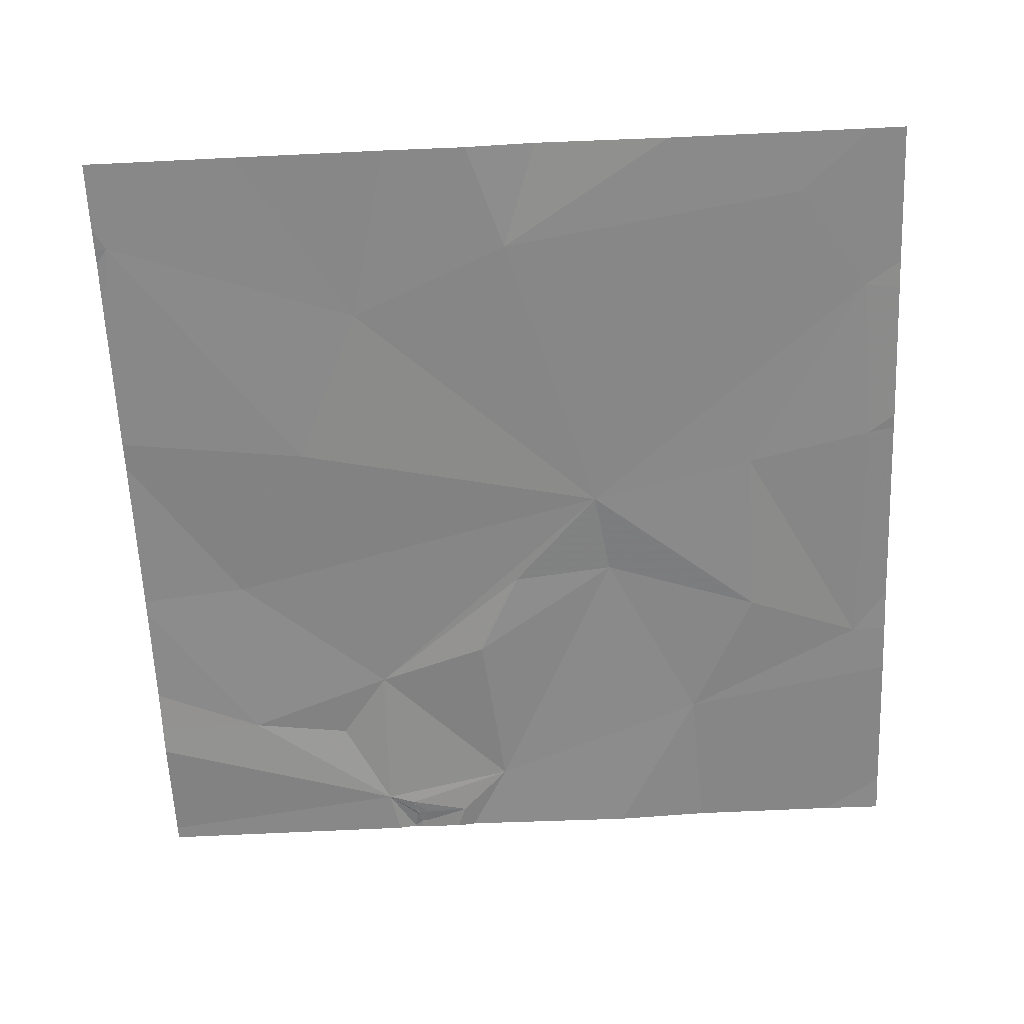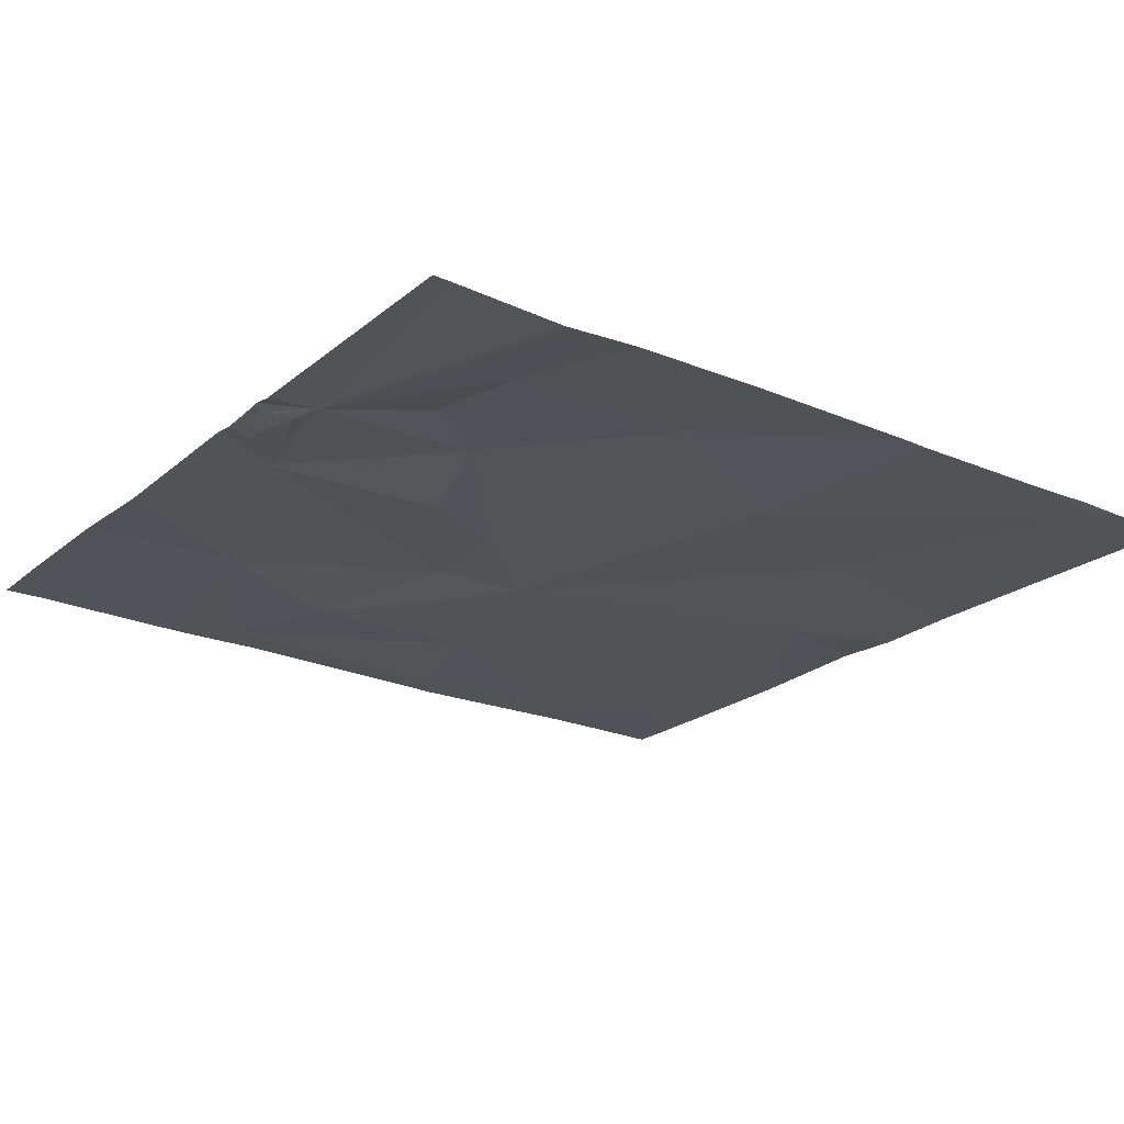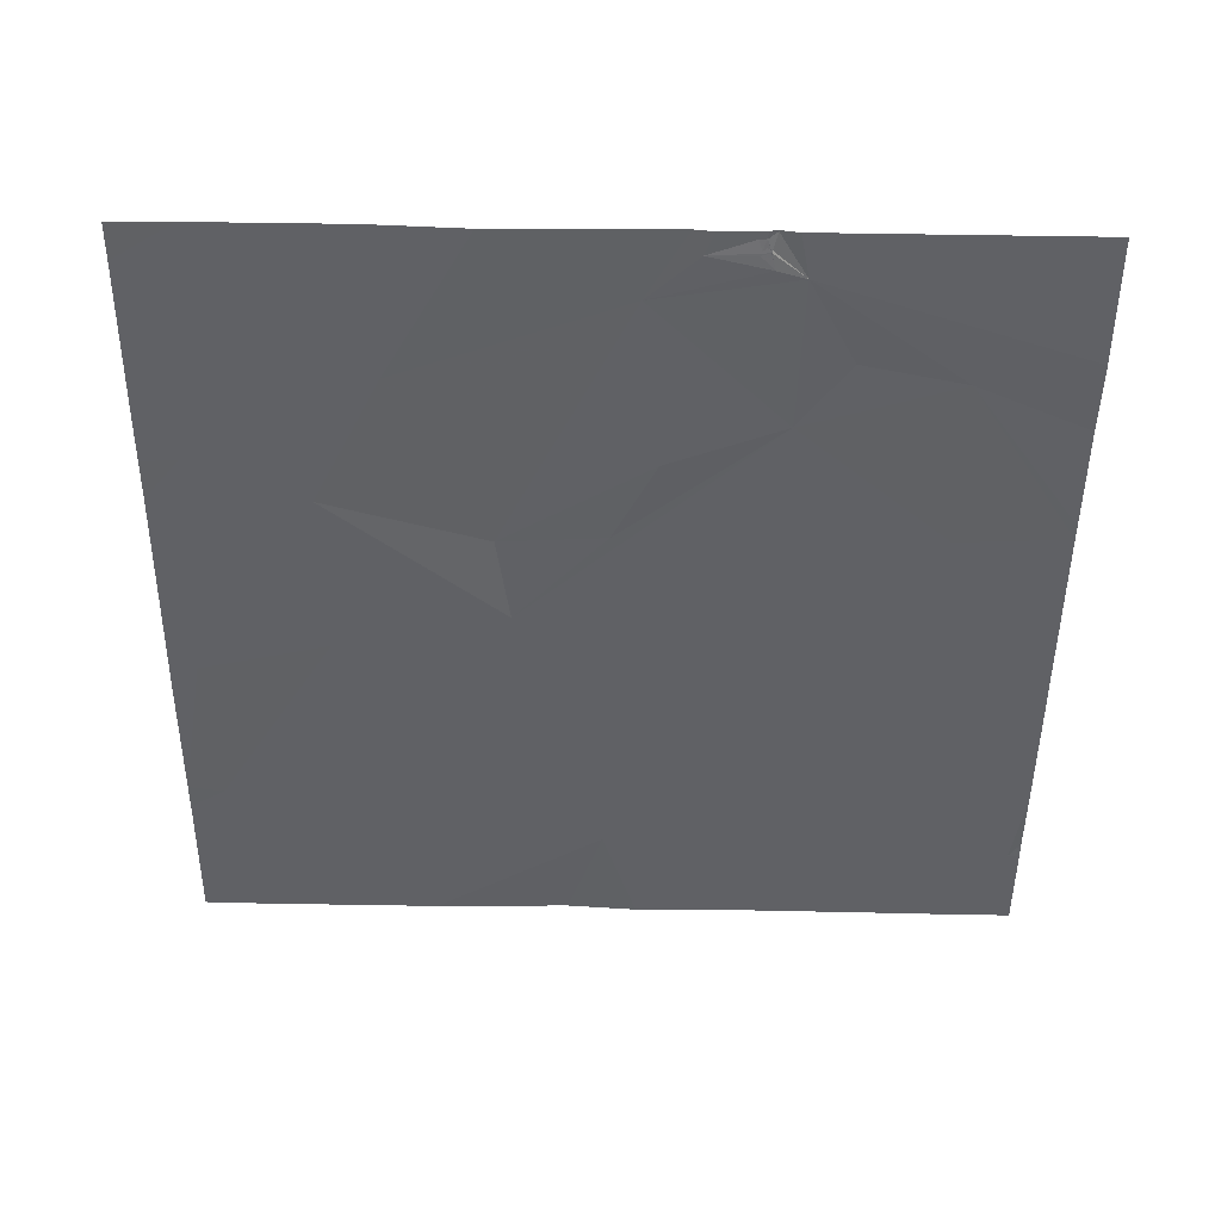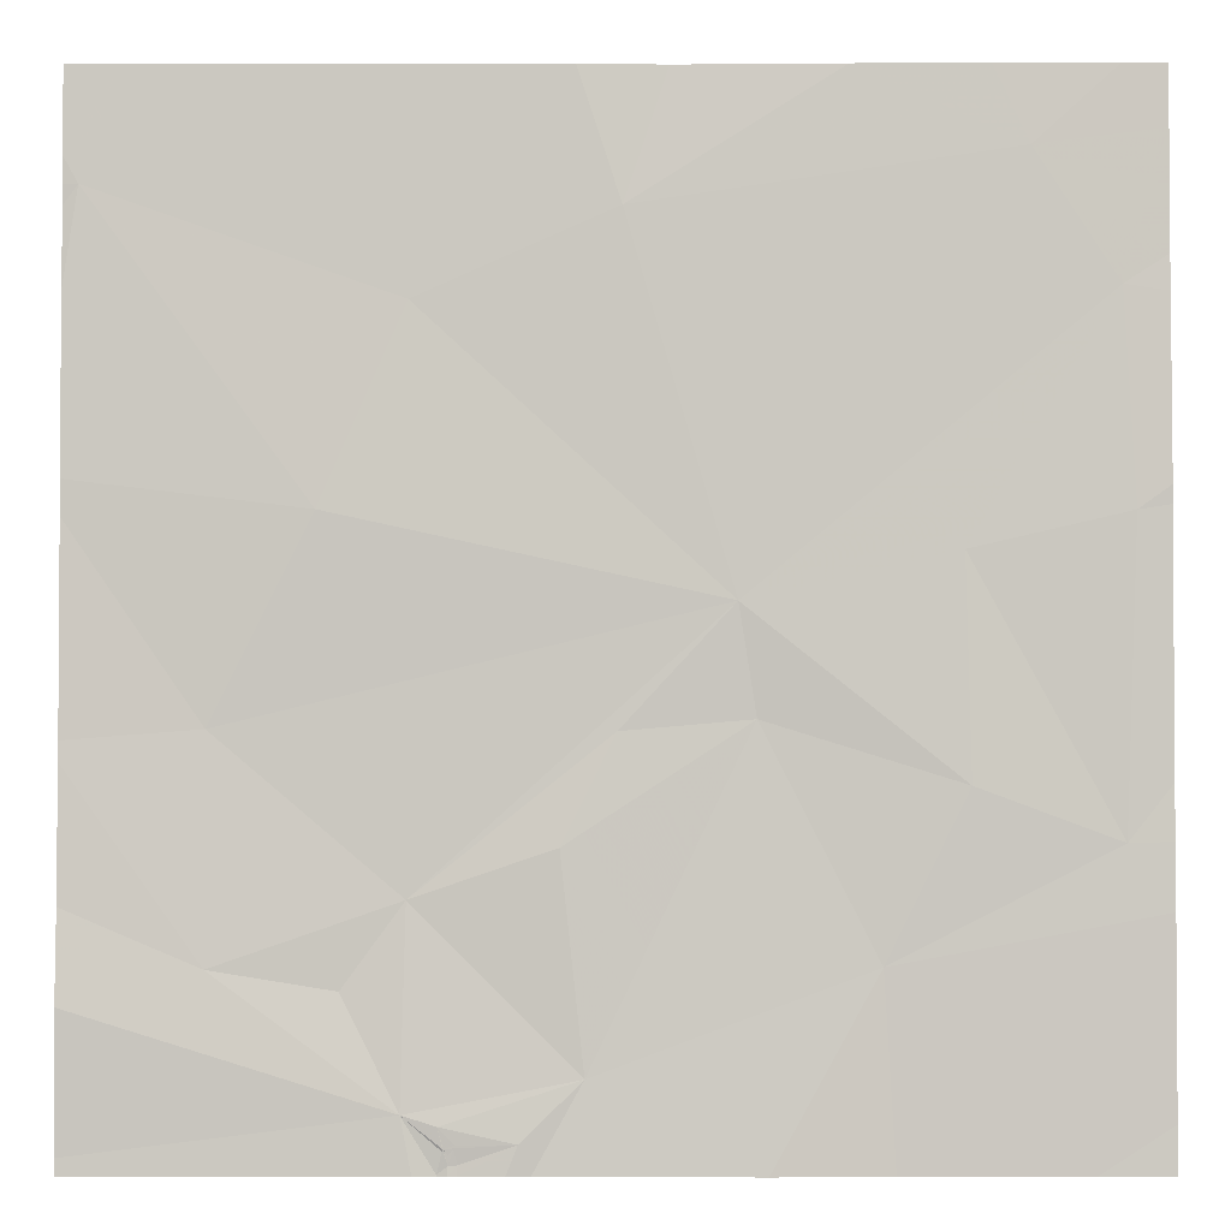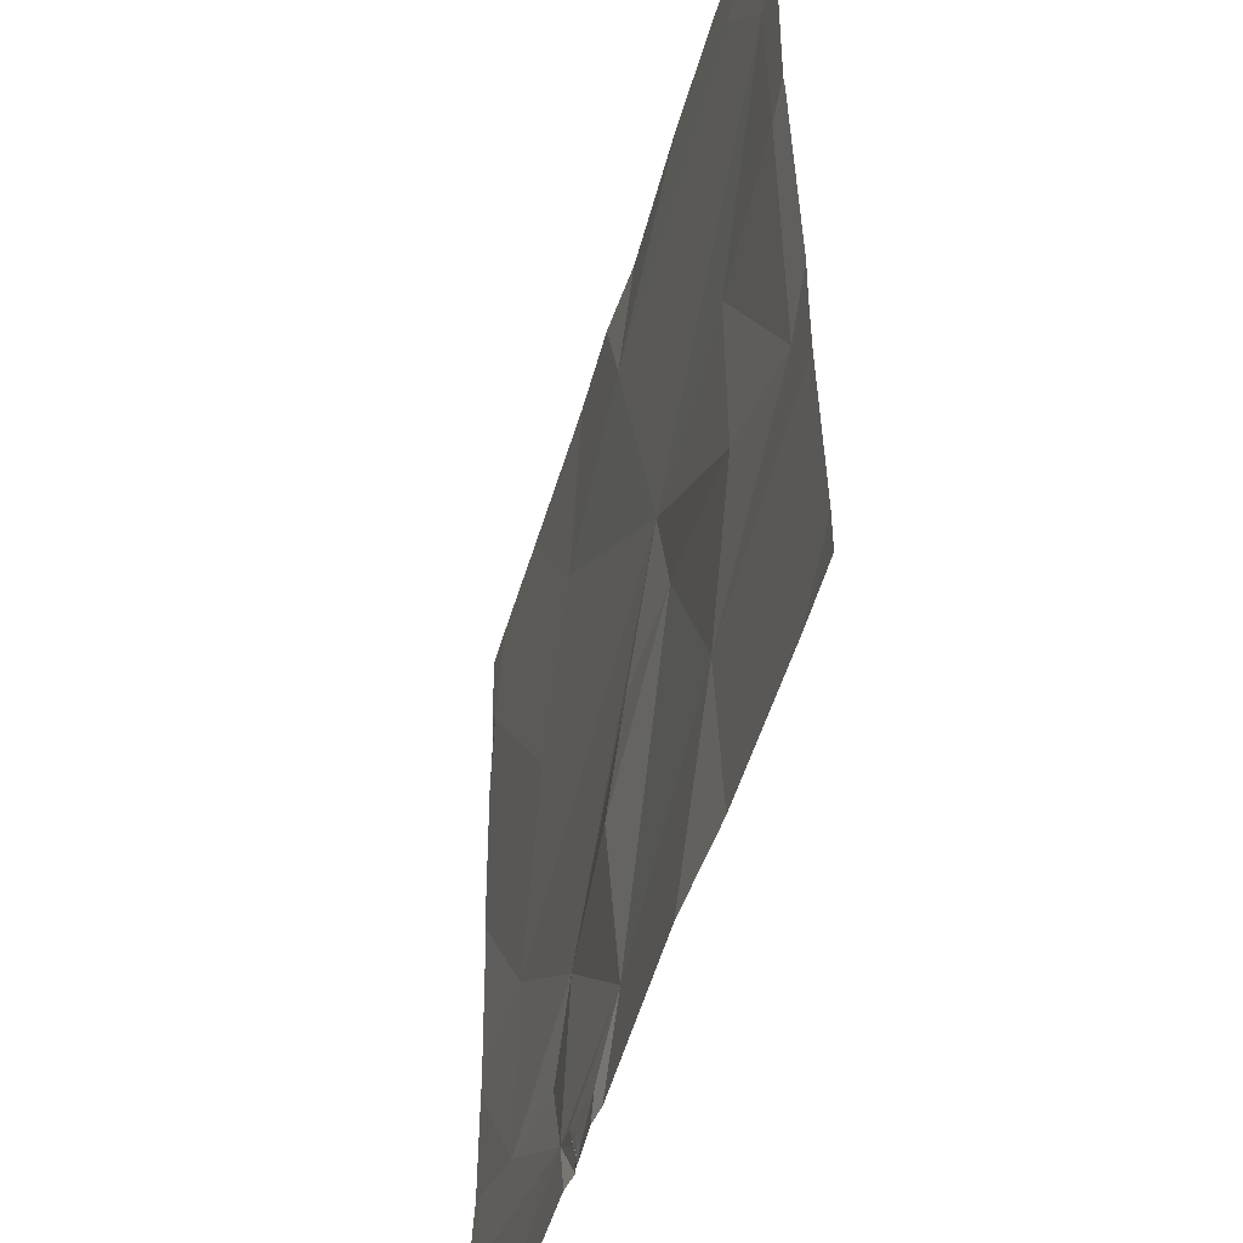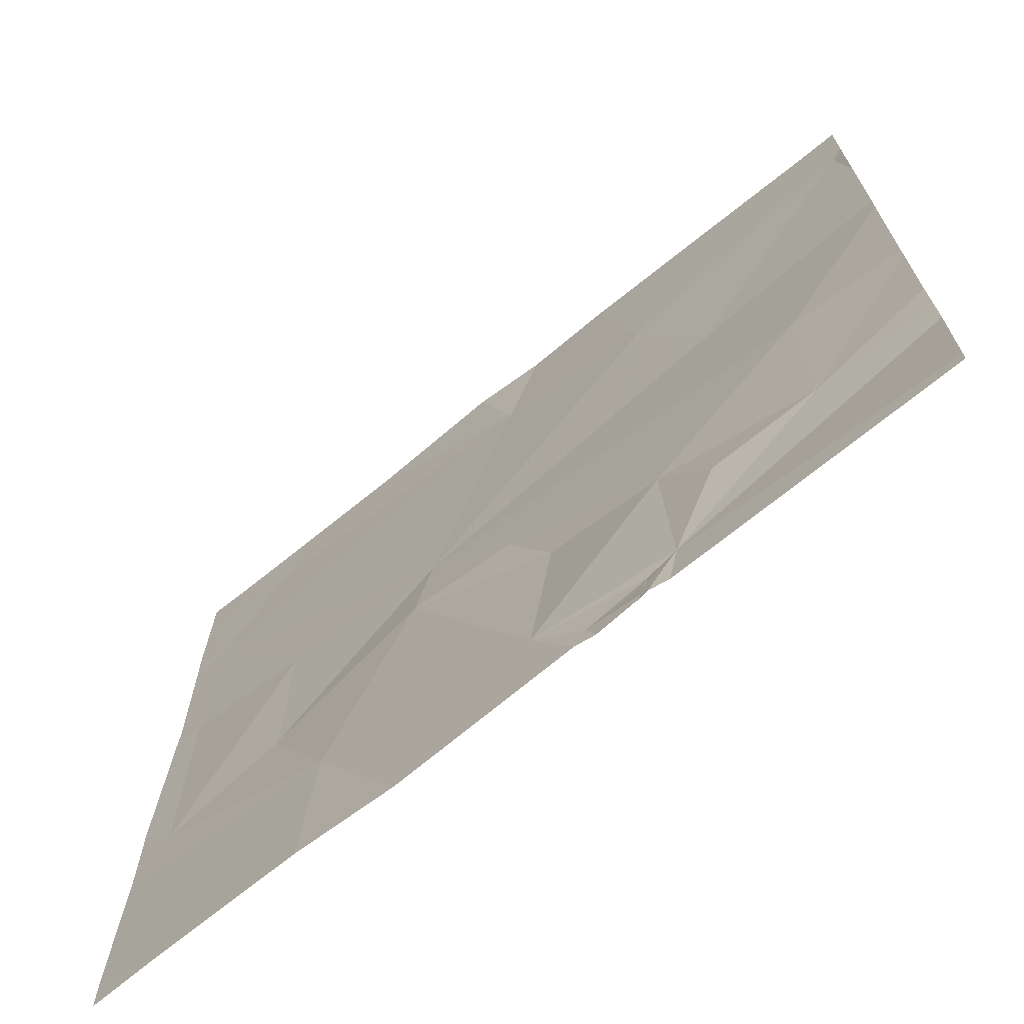
<metadata>
{"format":"obj","ext":"obj","renderer":"f3d","projection":"perspective","resolution":1024,"background":"white","views":[{"elev":-63.2,"azim":-177.5,"up":"+Z"},{"elev":-22.5,"azim":54.7,"up":"+Z"},{"elev":-47.4,"azim":-0.5,"up":"+Z"},{"elev":-3.2,"azim":-178.9,"up":"+Y"},{"elev":-50.0,"azim":-105.1,"up":"+Y"},{"elev":-70.3,"azim":39.8,"up":"+Y"}]}
</metadata>
<code>
v -63.76 236.1 494
v -63.76 235 494.1
v -63.76 235.5 494
v -63.76 235.1 494.1
v -63.76 234.8 494.1
v -65.6 235.5 494.1
v -65.43 236.1 494.1
v -64.45 236.2 494.1
v -63.86 236.2 494
v -65.17 234.7 494.1
v -65.32 235 494.1
v -64.95 235.1 494.1
v -64.72 236 494.1
v -64.92 235.3 494.1
v -65.58 235.9 494.1
v -64.66 234.5 494.1
v -65.31 235.4 494.1
v -65.58 234.9 494.1
v -64.01 235.1 494.1
v -65.53 234.3 494.1
v -64.41 234.3 494.1
v -64.01 234.7 494.1
v -64.37 234.3 494.1
v -64.35 234.8 494.1
v -63.79 236 494
v -64.2 235.5 494
v -64.24 234.6 494.1
v -64.35 234.4 494.1
v -64.97 234.3 494.1
v -65.36 236.2 494.1
v -64.41 234.3 494.1
v -64.43 234.4 494.1
v -64.41 234.4 494.1
v -64.42 234.4 494.1
v -64.44 234.4 494.1
v -64.36 235.8 494.1
v -64.44 234.3 494.1
v -64.88 234.3 494.1
v -64.43 234.3 494.1
v -64.62 234.9 494.1
v -64.72 235.1 494.1
v -64.44 234.4 494.1
v -64.55 234.4 494.1
v -65.19 234.3 494.1
v -65.67 236.1 494.1
v -65.67 234.9 494.1
v -65.67 235 494.1
v -65.67 234.8 494.1
v -65.67 235.8 494.1
v -65.67 235.9 494.1
v -65.67 235.5 494.1
v -65.67 235.5 494.1
v -65.67 234.4 494.1
v -64.81 236.2 494.1
v -63.76 235.5 494
v -63.76 236 494
v -63.76 235.8 494
v -63.76 234.7 494
v -63.76 234.6 494
v -63.76 234.4 494.1
v -65.12 236.2 494.1
v -63.76 236 494
v -64.57 234.3 494.1
v -64.53 234.3 494.1
v -65.35 234.3 494.1
v -65.67 234.3 494.1
v -63.83 234.3 494.1
v -63.76 234.3 494.1
v -64.11 236.2 494
v -64.64 236.2 494
v -65.58 236.2 494.1
v -63.76 236.2 494
v -65.67 236.2 494.1
v -63.83 236.2 494
f 11 10 12
f 7 13 61
f 12 14 11
f 14 13 15
f 16 10 29
f 17 14 15
f 14 17 11
f 18 10 11
f 64 43 63
f 10 18 46
f 56 25 57
f 18 17 6
f 63 16 38
f 6 17 15
f 18 11 17
f 6 15 49
f 47 6 51
f 44 48 65
f 55 26 3
f 15 7 45
f 15 13 7
f 71 7 30
f 37 35 43
f 24 19 14
f 9 1 74
f 26 19 3
f 24 27 22
f 28 31 21
f 21 32 39
f 28 22 27
f 28 33 34
f 34 35 28
f 27 24 28
f 22 19 24
f 26 36 14
f 26 14 19
f 36 26 25
f 13 36 8
f 28 35 31
f 58 28 59
f 25 26 55
f 4 22 2
f 36 25 9
f 31 34 32
f 70 13 8
f 40 24 41
f 28 24 16
f 34 33 32
f 33 42 32
f 40 41 12
f 24 40 16
f 39 35 37
f 43 16 63
f 12 10 16
f 42 33 43
f 31 35 42
f 35 32 42
f 14 41 24
f 36 13 14
f 41 14 12
f 69 36 9
f 37 43 64
f 40 12 16
f 33 28 16
f 33 16 43
f 34 42 43
f 42 34 31
f 43 35 34
f 39 32 35
f 23 28 21
f 45 7 71
f 1 25 62
f 46 18 47
f 21 31 32
f 8 36 69
f 47 18 6
f 48 10 46
f 2 22 5
f 49 15 50
f 5 22 58
f 20 53 66
f 50 15 45
f 51 6 52
f 4 19 22
f 52 6 49
f 9 25 1
f 48 53 20
f 3 19 4
f 54 13 70
f 57 25 55
f 58 22 28
f 38 16 29
f 59 28 60
f 60 28 23
f 29 10 44
f 44 10 48
f 62 25 56
f 30 7 61
f 65 48 20
f 61 13 54
f 67 60 23
f 68 60 67
f 73 45 71
f 74 1 72

</code>
